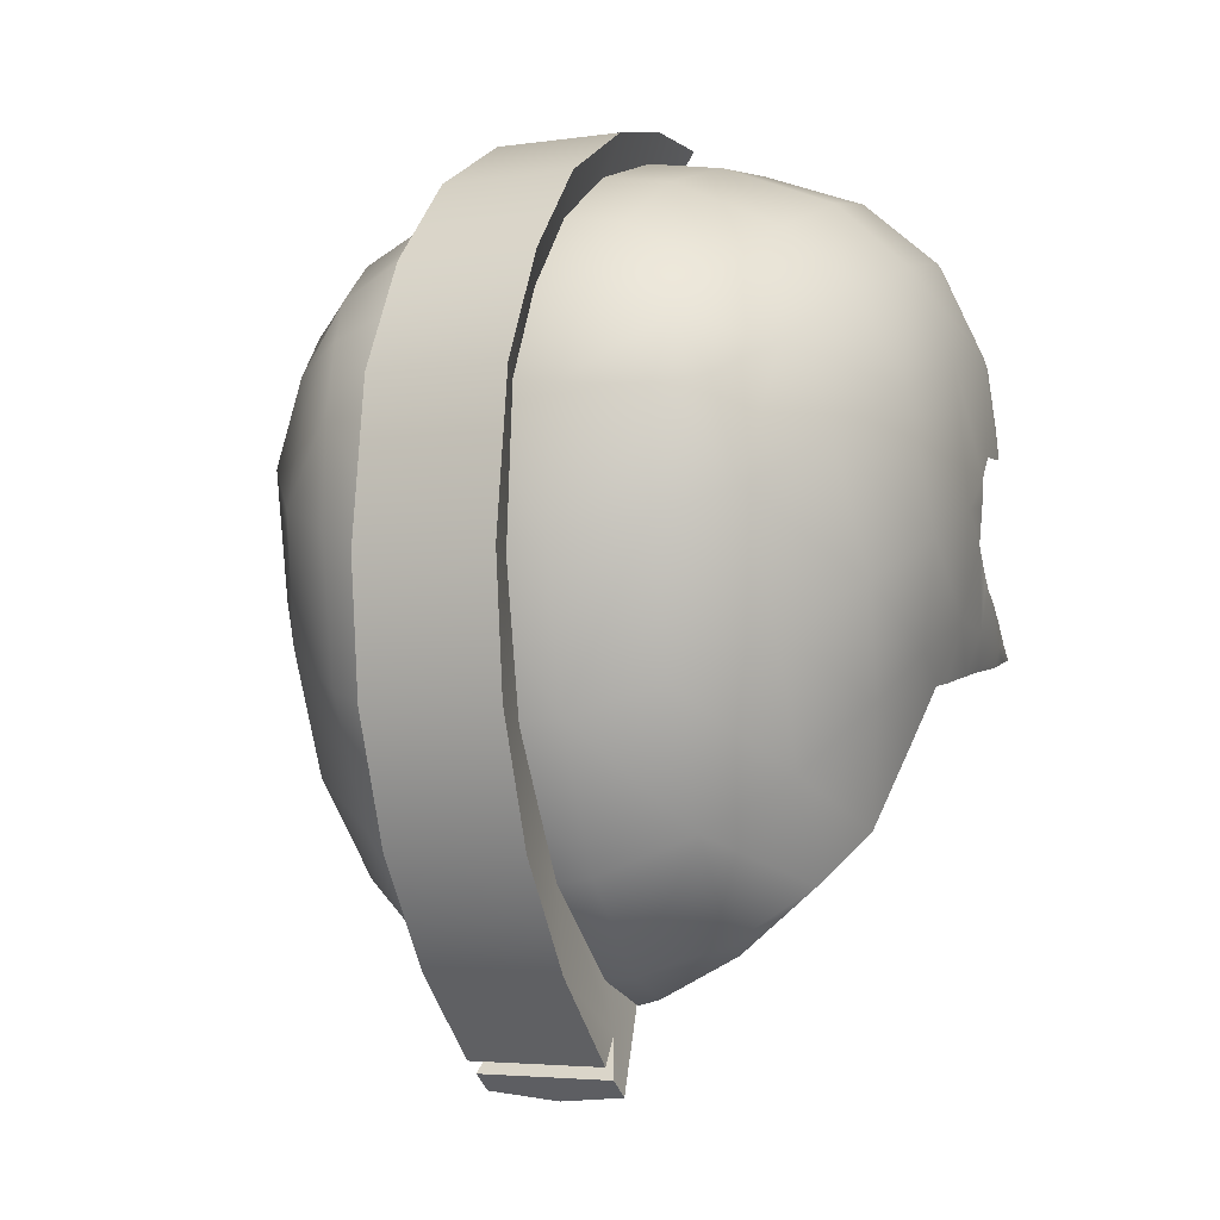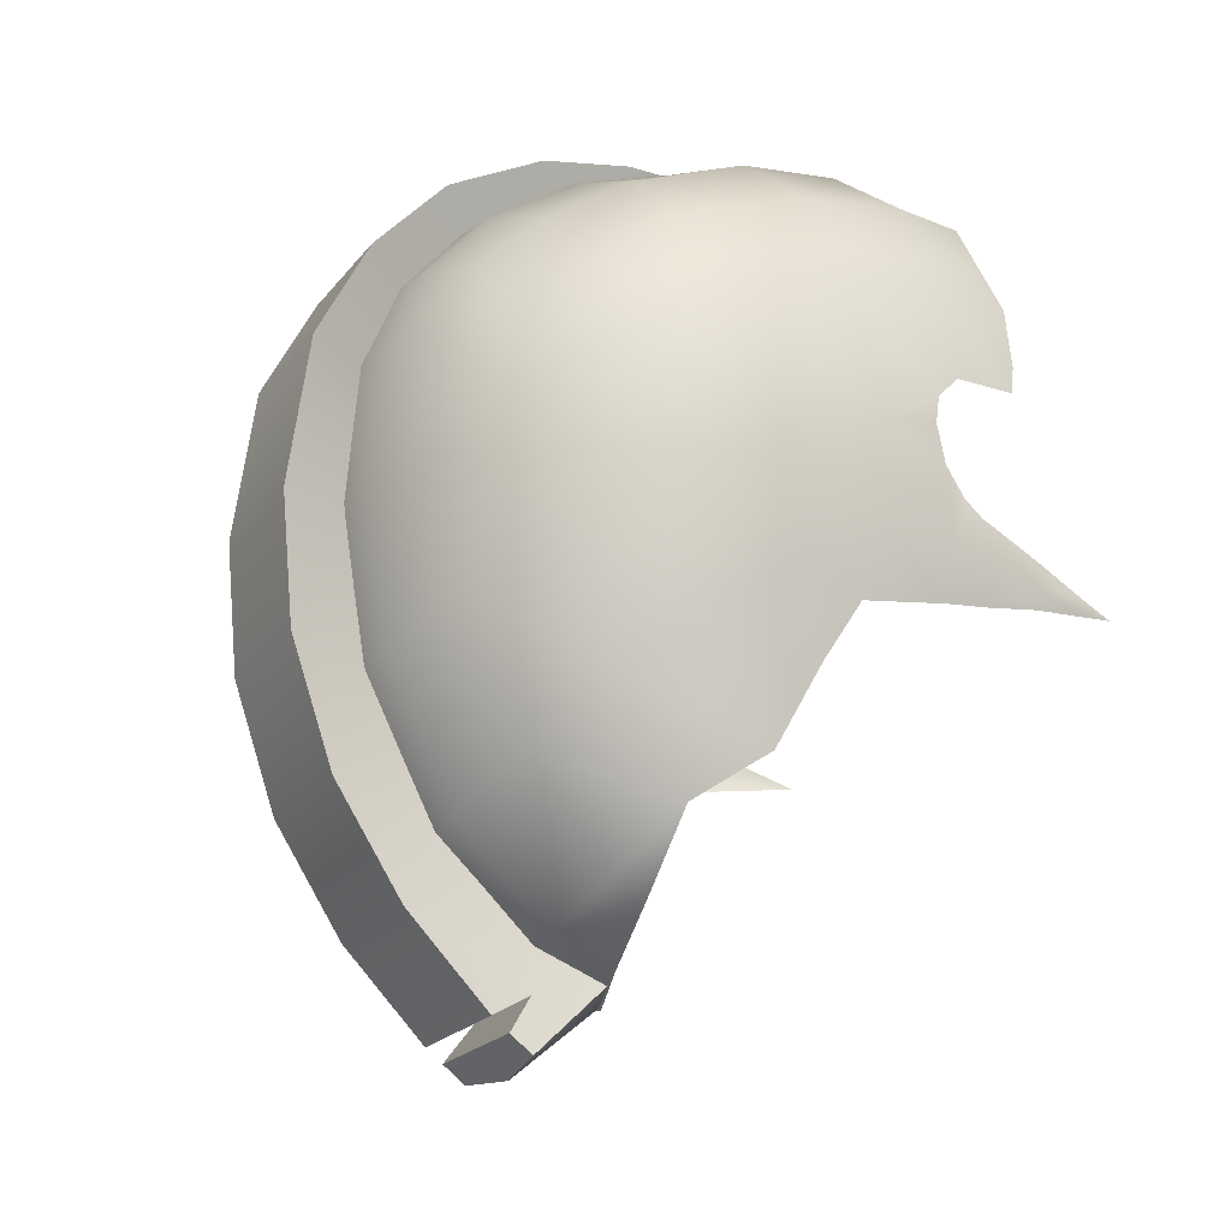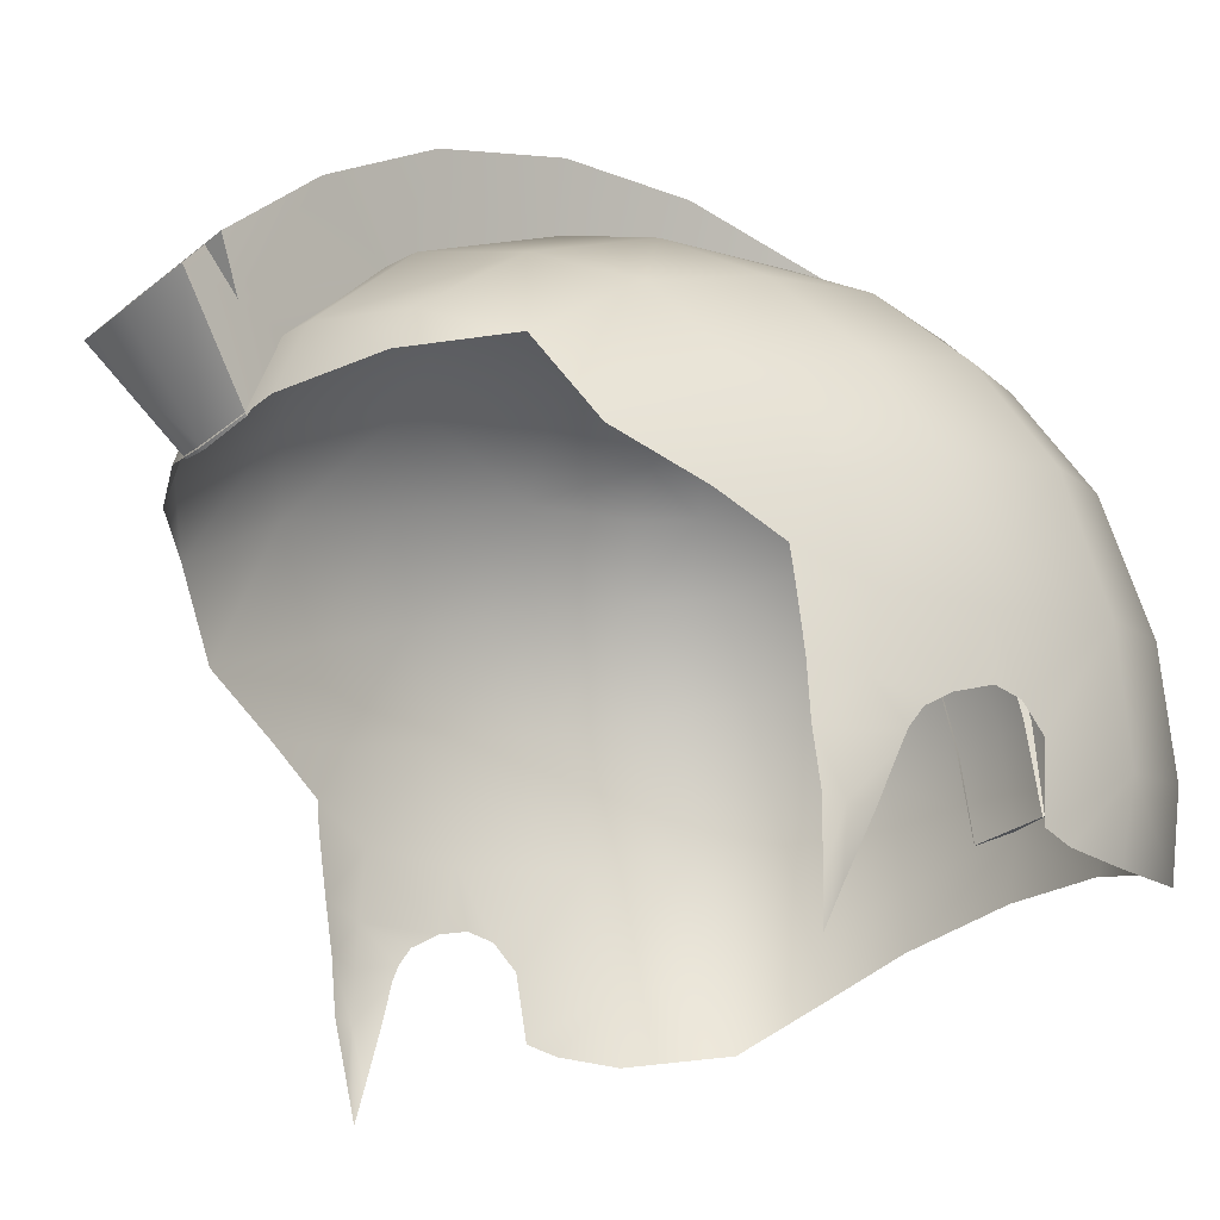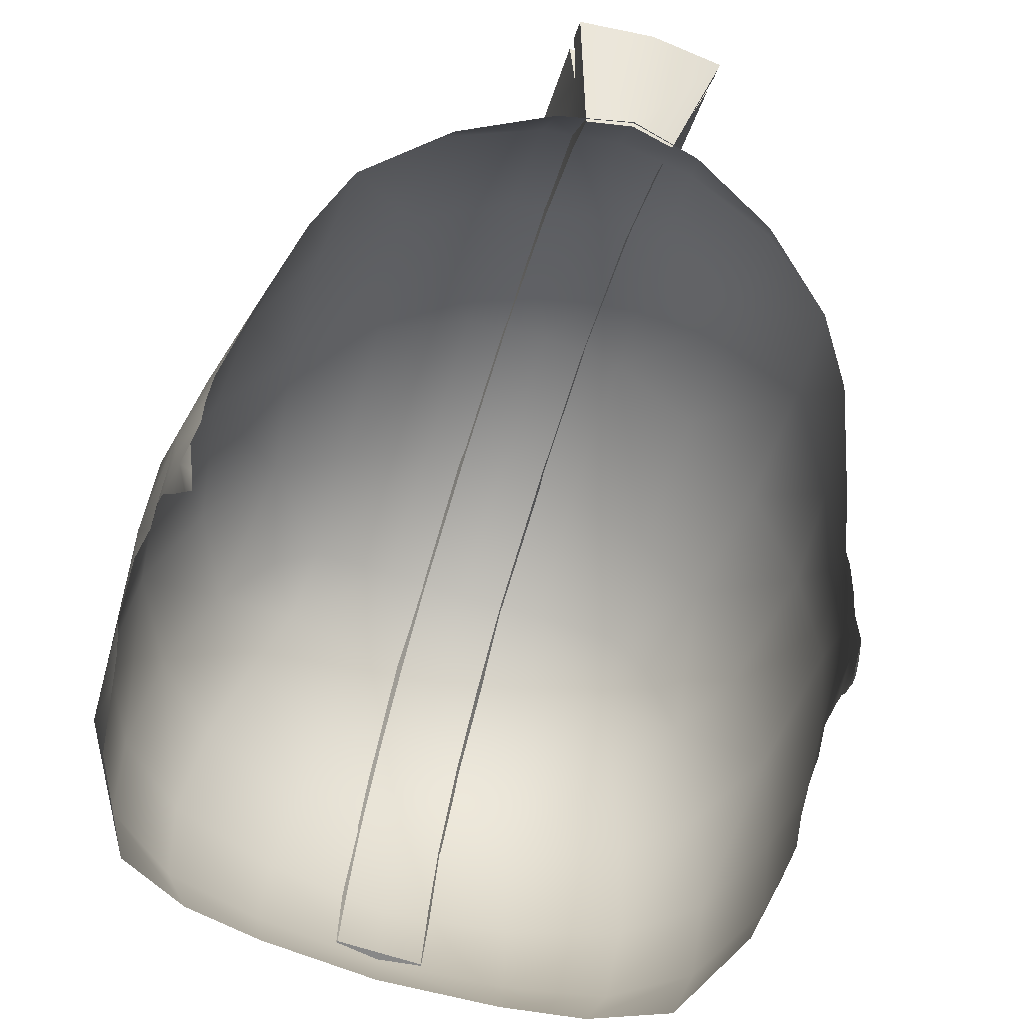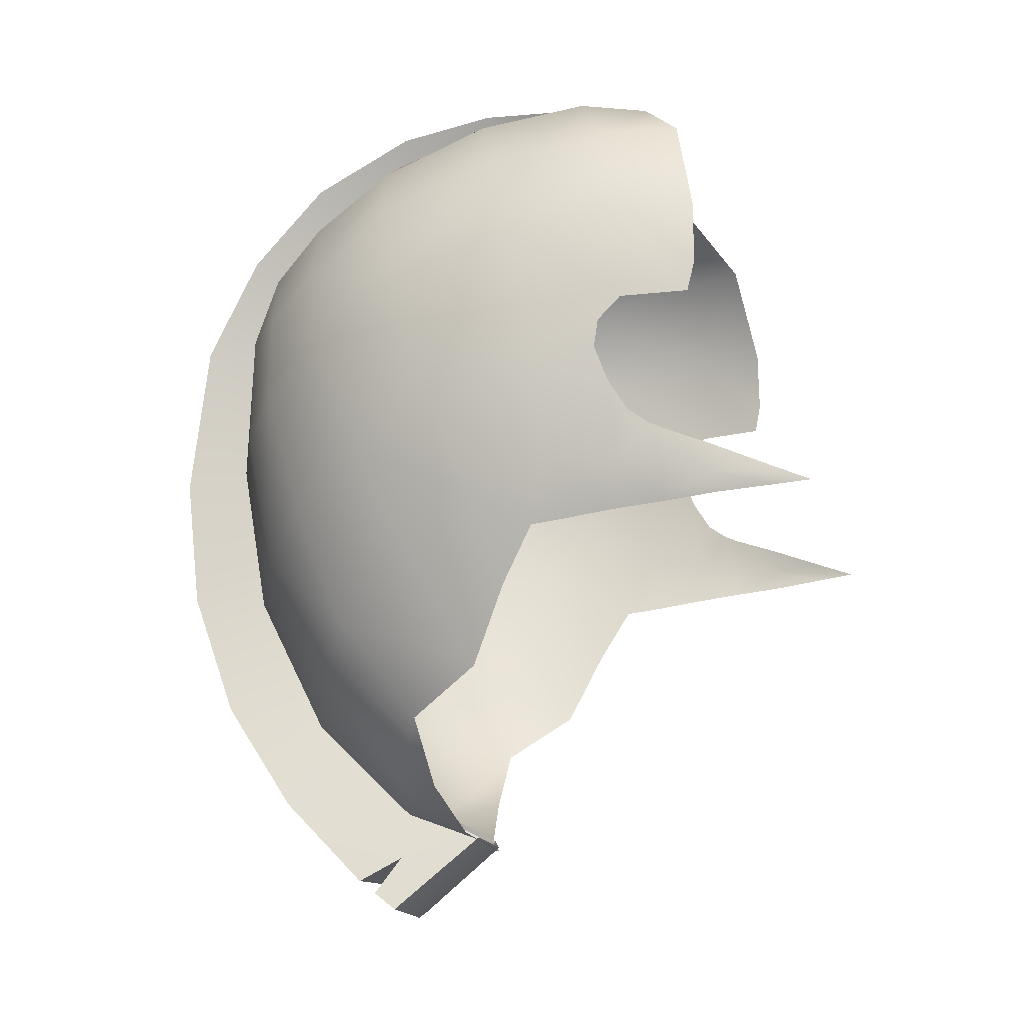
<metadata>
{"format":"obj","ext":"obj","renderer":"f3d","projection":"perspective","resolution":1024,"background":"white","views":[{"elev":-3.9,"azim":25.6,"up":"+Y"},{"elev":-21.6,"azim":62.5,"up":"+Y"},{"elev":-26.2,"azim":51.6,"up":"+Z"},{"elev":-74.5,"azim":-17.0,"up":"+Z"},{"elev":-11.4,"azim":102.3,"up":"+Y"}]}
</metadata>
<code>
g SeparateMesh_Monster_ThugBulkyAbuser_Model_ThugBulky_Hair_002
v -0.01452 0.06809 1.952
v -0.01554 0.06772 1.976
v -0.01079 0.06326 1.951
v -0.01079 -0.08027 2.041
v -0.01803 -0.07627 2.063
v -0.01803 -0.1088 2.051
v -0.01803 -0.1088 2.051
v -0.01079 -0.1148 2.022
v -0.01803 -0.1088 2.051
v -0.01803 -0.1362 2.033
v -0.01482 -0.1518 2.001
v -0.01079 -0.1366 1.997
v -0.01079 -0.146 1.979
v -0.01079 -0.04218 2.047
v -0.01803 -0.07627 2.063
v -0.01803 -0.04218 2.066
v -0.01803 -0.001634 2.06
v -0.01803 -0.04218 2.066
v -0.01079 -0.002996 2.044
v -0.01785 0.02581 2.047
v -0.01803 -0.001634 2.06
v -0.01079 0.01826 2.034
v -0.01719 0.04749 2.027
v -0.01785 0.02581 2.047
v -0.01079 0.03686 2.019
v -0.01655 0.06204 2.001
v -0.01719 0.04749 2.027
v -0.01079 0.05169 1.997
v -0.01554 0.06772 1.976
v -0.01079 0.05919 1.973
v -0.01079 0.06326 1.951
v -0.01554 0.06772 1.976
v -0.01803 -0.1582 2.012
v -0.01482 -0.1518 2.001
v -0.01803 -0.1362 2.033
v 0.01452 0.06809 1.952
v 0.01079 0.06326 1.951
v 0.01554 0.06772 1.976
v 0.01079 -0.08027 2.041
v 0.01803 -0.1088 2.051
v 0.01803 -0.07627 2.063
v 0.01079 -0.1148 2.022
v 0.01803 -0.1088 2.051
v 0.01803 -0.1362 2.033
v 0.01803 -0.1088 2.051
v 0.01482 -0.1518 2.001
v 0.01079 -0.1366 1.997
v 0.01079 -0.146 1.979
v 0.01079 -0.04218 2.047
v 0.01803 -0.07627 2.063
v 0.01803 -0.04218 2.066
v 0.01803 -0.001634 2.06
v 0.01803 -0.04218 2.066
v 0.01079 -0.002996 2.044
v 0.01785 0.02581 2.047
v 0.01803 -0.001634 2.06
v 0.01079 0.01826 2.034
v 0.01719 0.04749 2.027
v 0.01785 0.02581 2.047
v 0.01079 0.03686 2.019
v 0.01655 0.06204 2.001
v 0.01719 0.04749 2.027
v 0.01079 0.05169 1.997
v 0.01554 0.06772 1.976
v 0.01079 0.05919 1.973
v 0.01554 0.06772 1.976
v 0.01079 0.06326 1.951
v 0.01803 -0.1582 2.012
v 0.01803 -0.1362 2.033
v 0.01482 -0.1518 2.001
v -1.017e-09 -0.1484 1.976
v -0.01079 -0.146 1.979
v -0.01803 -0.1662 2.002
v -1.017e-09 -0.1681 1.999
v 0.01803 -0.1662 2.002
v 0.01079 -0.146 1.979
v -1.017e-09 -0.1681 1.999
v -0.01803 -0.1582 2.012
v 0.01803 -0.1362 2.033
v 0.01803 -0.1582 2.012
v -0.01803 -0.1362 2.033
v -0.01803 -0.1088 2.051
v 0.01803 -0.1088 2.051
v -0.01803 -0.07627 2.063
v 0.01803 -0.07627 2.063
v -0.01803 -0.04218 2.066
v 0.01803 -0.04218 2.066
v -0.01803 -0.001634 2.06
v 0.01803 -0.001634 2.06
v -0.01785 0.02581 2.047
v 0.01803 -0.001634 2.06
v 0.01785 0.02581 2.047
v -0.01482 -0.1518 2.001
v -0.01803 -0.1616 2.007
v -0.01803 -0.1662 2.002
v -0.01079 -0.146 1.979
v -0.01803 -0.1582 2.012
v 0.01803 -0.1582 2.012
v 0.01482 -0.1518 2.001
v -0.01482 -0.1518 2.001
v -0.01482 -0.1518 2.001
v 0.01482 -0.1518 2.001
v 0.01803 -0.1616 2.007
v -0.01803 -0.1616 2.007
v -0.01079 0.06326 1.951
v 0.01079 0.06326 1.951
v 0.01452 0.06809 1.952
v -0.01452 0.06809 1.952
v -0.01719 0.04749 2.027
v 0.01785 0.02581 2.047
v -0.01785 0.02581 2.047
v 0.01719 0.04749 2.027
v 0.01655 0.06204 2.001
v -0.01719 0.04749 2.027
v -0.01655 0.06204 2.001
v -0.01554 0.06772 1.976
v 0.01655 0.06204 2.001
v 0.01554 0.06772 1.976
v -0.01554 0.06772 1.976
v 0.01452 0.06809 1.952
v -0.01452 0.06809 1.952
v 0.01803 -0.1616 2.007
v 0.01803 -0.1662 2.002
v -1.017e-09 -0.1681 1.999
v -0.01803 -0.1616 2.007
v -0.01803 -0.1662 2.002
v 0.01482 -0.1518 2.001
v 0.01079 -0.146 1.979
v 0.01803 -0.1662 2.002
v 0.01803 -0.1616 2.007
v 0.0822 0.0141 1.925
v 0.06707 0.03984 1.912
v 0.07726 0.01414 1.906
v 0.07931 -0.002189 1.906
v 0.08048 -0.009871 1.908
v 0.08304 -0.0111 1.925
v 0.07252 0.0378 1.931
v 0.0498 0.05233 1.923
v 0.08436 0.009123 1.955
v 0.08351 -0.01724 1.931
v 0.05568 0.05299 1.94
v 0.02996 0.05884 1.93
v 0.07503 0.03175 1.961
v 0.08535 -0.02637 1.947
v 0.08364 -0.0244 1.932
v 0.08177 -0.03342 1.928
v 0.08223 -0.05338 1.944
v 0.08315 -0.002225 1.986
v 0.08143 -0.055 1.926
v 0.08159 -0.04105 1.923
v 0.08087 -0.04461 1.918
v 0.08597 -0.03578 1.975
v 0.08023 -0.05622 1.915
v 0.08051 -0.0463 1.914
v 0.07818 -0.05794 1.901
v 0.07791 -0.05086 1.901
v 0.07485 -0.05641 1.887
v 0.07677 -0.06468 1.915
v 0.07756 -0.0663 1.928
v 0.07714 -0.06297 1.901
v 0.07774 -0.06864 1.943
v 0.07462 -0.06112 1.887
v 0.07741 -0.0695 1.95
v 0.07523 -0.05908 1.887
v 0.07308 -0.0599 1.877
v 0.07984 -0.06185 1.965
v 0.07352 -0.08425 1.958
v 0.07458 -0.07423 1.984
v 0.06714 -0.1045 1.967
v 0.07771 -0.04721 1.998
v 0.06299 -0.09148 2.005
v 0.06 -0.1171 1.985
v 0.07353 -0.01524 2.01
v 0.05879 -0.02788 2.028
v 0.06329 0.00631 2.015
v 0.06306 -0.06049 2.018
v 0.04313 -0.07157 2.032
v 0.04327 -0.1048 2.016
v 0.07233 0.02046 1.992
v 0.05852 0.04758 1.967
v 0.04177 -0.1305 1.994
v 0.04014 -0.1337 1.985
v 0.01935 -0.1386 1.998
v 0.01778 -0.145 1.981
v -0 -0.141 1.999
v -0 -0.1495 1.976
v -0.01778 -0.145 1.981
v 0.02025 -0.1148 2.023
v 0.05629 0.03665 1.996
v 0.03177 0.06107 1.947
v -0 0.06547 1.951
v -0 0.06239 1.934
v -0.02996 0.05884 1.93
v 0.03117 0.05788 1.972
v -0.01935 -0.1386 1.998
v -0.04014 -0.1337 1.985
v -0.04177 -0.1305 1.994
v -0.06 -0.1171 1.985
v -0.04327 -0.1048 2.016
v -0.02025 -0.1148 2.023
v -0.06299 -0.09148 2.005
v -0.06714 -0.1045 1.967
v -0 -0.1175 2.024
v -0 -0.0801 2.043
v -0.02099 -0.07876 2.041
v 0.02099 -0.07876 2.041
v -0.07458 -0.07423 1.984
v -0.07352 -0.08425 1.958
v -0.04313 -0.07157 2.032
v -0 -0.04045 2.05
v 0.04216 -0.03409 2.039
v 0.02075 -0.03923 2.047
v 0.04163 -0.005744 2.038
v -0.06306 -0.06049 2.018
v -0.05879 -0.02788 2.028
v -0.07984 -0.06185 1.965
v -0.07741 -0.0695 1.95
v -0.08223 -0.05338 1.944
v -0.07774 -0.06864 1.943
v -0.07756 -0.0663 1.928
v -0.07771 -0.04721 1.998
v -0.08597 -0.03578 1.975
v -0.04216 -0.03409 2.039
v -0.02075 -0.03923 2.047
v -0.08143 -0.055 1.926
v -0.07677 -0.06468 1.915
v -0.07353 -0.01524 2.01
v -0.06329 0.00631 2.015
v -0.04163 -0.005744 2.038
v -0 -0.002946 2.047
v -0.08315 -0.002225 1.986
v -0.08535 -0.02637 1.947
v -0.08177 -0.03342 1.928
v -0.08159 -0.04105 1.923
v -0.08364 -0.0244 1.932
v -0.08087 -0.04461 1.918
v -0.08351 -0.01724 1.931
v -0.08023 -0.05622 1.915
v -0.08051 -0.0463 1.914
v -0.07818 -0.05794 1.901
v -0.07791 -0.05086 1.901
v -0.07714 -0.06297 1.901
v -0.07485 -0.05641 1.887
v -0.07462 -0.06112 1.887
v -0.08436 0.009123 1.955
v -0.08304 -0.0111 1.925
v -0.0822 0.0141 1.925
v -0.08048 -0.009871 1.908
v -0.07931 -0.002189 1.906
v -0.07726 0.01414 1.906
v -0.06707 0.03984 1.912
v -0.07523 -0.05908 1.887
v -0.07308 -0.0599 1.877
v -0.07503 0.03175 1.961
v -0.07252 0.0378 1.931
v -0.0498 0.05233 1.923
v -0.05568 0.05299 1.94
v -0.07233 0.02046 1.992
v -0.03177 0.06107 1.947
v -0.05852 0.04758 1.967
v -0.03117 0.05788 1.972
v -0.05629 0.03665 1.996
v -0 0.06241 1.974
v -0 0.0536 2
v -0.02874 0.04941 1.999
v 0.02874 0.04941 1.999
v -0.05022 0.02369 2.017
v -0 0.04012 2.021
v 0.05022 0.02369 2.017
v -0.02612 0.03591 2.02
v -0 0.02053 2.037
v 0.02612 0.03591 2.02
v -0.04379 0.01143 2.031
v 0.04379 0.01143 2.031
v 0.02345 0.01766 2.035
v -0.05245 -0.002366 2.03
v -0.02345 0.01766 2.035
v -0.02161 -0.004269 2.044
v 0.02161 -0.004269 2.044
v 0.05245 -0.002366 2.03
g SeparateMesh_Monster_ThugBulkyAbuser_Model_ThugBulky_Hair_002_0
f 3 2 1
f 6 5 4
f 8 7 4
f 10 9 8
f 11 10 8
f 12 11 8
f 13 11 12
f 4 15 14
f 15 16 14
f 18 17 14
f 17 19 14
f 21 20 19
f 20 22 19
f 24 23 22
f 23 25 22
f 27 26 25
f 26 28 25
f 26 29 28
f 29 30 28
f 30 32 31
f 35 34 33
f 38 37 36
f 41 40 39
f 43 42 39
f 45 44 42
f 42 44 46
f 47 42 46
f 46 48 47
f 50 39 49
f 51 50 49
f 53 49 52
f 49 54 52
f 56 54 55
f 54 57 55
f 59 57 58
f 57 60 58
f 62 60 61
f 60 63 61
f 61 63 64
f 63 65 64
f 65 67 66
f 70 69 68
f 73 72 71
f 74 73 71
f 71 76 75
f 77 71 75
f 80 79 78
f 79 81 78
f 81 79 82
f 79 83 82
f 82 83 84
f 83 85 84
f 84 85 86
f 85 87 86
f 86 87 88
f 87 89 88
f 88 91 90
f 91 92 90
f 95 94 93
f 96 95 93
f 99 98 97
f 100 99 97
f 103 102 101
f 104 103 101
f 107 106 105
f 108 107 105
f 111 110 109
f 110 112 109
f 114 112 113
f 115 114 113
f 115 117 116
f 117 118 116
f 118 120 119
f 120 121 119
f 124 123 122
f 124 122 125
f 126 124 125
f 129 128 127
f 130 129 127
f 133 132 131
f 134 133 131
f 134 131 135
f 131 136 135
f 132 137 131
f 132 138 137
f 139 136 131
f 136 139 140
f 138 141 137
f 138 142 141
f 131 137 143
f 139 131 143
f 137 141 143
f 140 139 144
f 145 140 144
f 144 146 145
f 144 147 146
f 144 139 148
f 139 143 148
f 147 149 146
f 146 149 150
f 151 150 149
f 147 144 152
f 152 144 148
f 151 149 153
f 154 151 153
f 155 154 153
f 155 156 154
f 157 156 155
f 158 153 149
f 153 158 155
f 159 158 149
f 159 149 147
f 158 160 155
f 161 159 147
f 155 160 162
f 161 147 163
f 164 157 155
f 164 155 162
f 165 157 164
f 164 162 165
f 147 166 163
f 166 167 163
f 166 147 152
f 168 167 166
f 169 167 168
f 152 170 166
f 170 168 166
f 168 171 169
f 171 172 169
f 170 152 173
f 173 174 170
f 173 175 174
f 152 148 173
f 175 173 148
f 170 176 168
f 176 171 168
f 174 176 170
f 176 177 171
f 176 174 177
f 172 171 178
f 177 178 171
f 179 175 148
f 143 179 148
f 143 180 179
f 141 180 143
f 181 172 178
f 181 182 172
f 182 181 183
f 183 181 178
f 184 182 183
f 184 183 185
f 186 184 185
f 187 186 185
f 188 183 178
f 185 183 188
f 179 189 175
f 180 189 179
f 141 190 180
f 142 190 141
f 142 191 190
f 192 191 142
f 191 192 193
f 190 194 180
f 180 194 189
f 190 191 194
f 195 187 185
f 187 195 196
f 195 197 196
f 196 197 198
f 197 195 199
f 197 199 198
f 195 185 200
f 195 200 199
f 199 201 198
f 202 198 201
f 185 203 200
f 203 185 188
f 203 204 200
f 204 203 188
f 200 205 199
f 204 205 200
f 206 204 188
f 206 188 178
f 177 206 178
f 207 202 201
f 208 202 207
f 199 209 201
f 205 209 199
f 204 206 210
f 205 204 210
f 206 177 211
f 174 211 177
f 212 206 211
f 206 212 210
f 211 174 213
f 211 213 212
f 201 214 207
f 209 214 201
f 215 214 209
f 208 207 216
f 208 216 217
f 216 218 217
f 218 219 217
f 220 219 218
f 214 221 207
f 207 221 216
f 214 215 221
f 221 222 216
f 218 216 222
f 223 215 209
f 209 205 223
f 205 224 223
f 224 205 210
f 225 220 218
f 220 225 226
f 222 221 227
f 215 227 221
f 228 227 215
f 215 223 229
f 229 223 224
f 224 210 230
f 210 212 230
f 231 222 227
f 227 228 231
f 232 218 222
f 232 222 231
f 225 218 233
f 218 232 233
f 225 233 234
f 233 232 235
f 234 236 225
f 237 235 232
f 238 225 236
f 239 238 236
f 239 240 238
f 225 238 226
f 238 240 226
f 241 240 239
f 240 242 226
f 241 243 240
f 242 240 244
f 245 237 232
f 245 246 237
f 246 245 247
f 246 247 248
f 247 249 248
f 250 249 247
f 245 232 231
f 251 250 247
f 243 252 240
f 240 252 244
f 243 253 252
f 244 252 253
f 254 245 231
f 245 254 247
f 255 251 247
f 254 255 247
f 256 251 255
f 257 256 255
f 257 255 254
f 193 256 257
f 258 254 231
f 228 258 231
f 259 193 257
f 191 193 259
f 260 257 254
f 260 254 258
f 259 257 260
f 191 259 261
f 261 259 260
f 262 260 258
f 262 258 228
f 261 260 262
f 263 191 261
f 191 263 194
f 264 263 261
f 263 264 194
f 265 261 262
f 265 264 261
f 264 266 194
f 194 266 189
f 267 262 228
f 265 262 267
f 264 265 268
f 266 264 268
f 189 266 269
f 189 269 175
f 270 265 267
f 265 270 268
f 271 268 270
f 272 266 268
f 266 272 269
f 268 271 272
f 267 228 273
f 267 273 270
f 269 274 175
f 274 269 272
f 271 275 272
f 275 274 272
f 228 276 273
f 276 228 215
f 276 215 229
f 273 276 229
f 273 277 270
f 277 271 270
f 273 229 278
f 277 273 278
f 271 277 278
f 278 229 224
f 278 224 230
f 230 271 278
f 275 271 279
f 271 230 279
f 274 275 279
f 212 279 230
f 213 279 212
f 213 274 279
f 280 274 213
f 174 280 213
f 274 280 175
f 175 280 174

</code>
